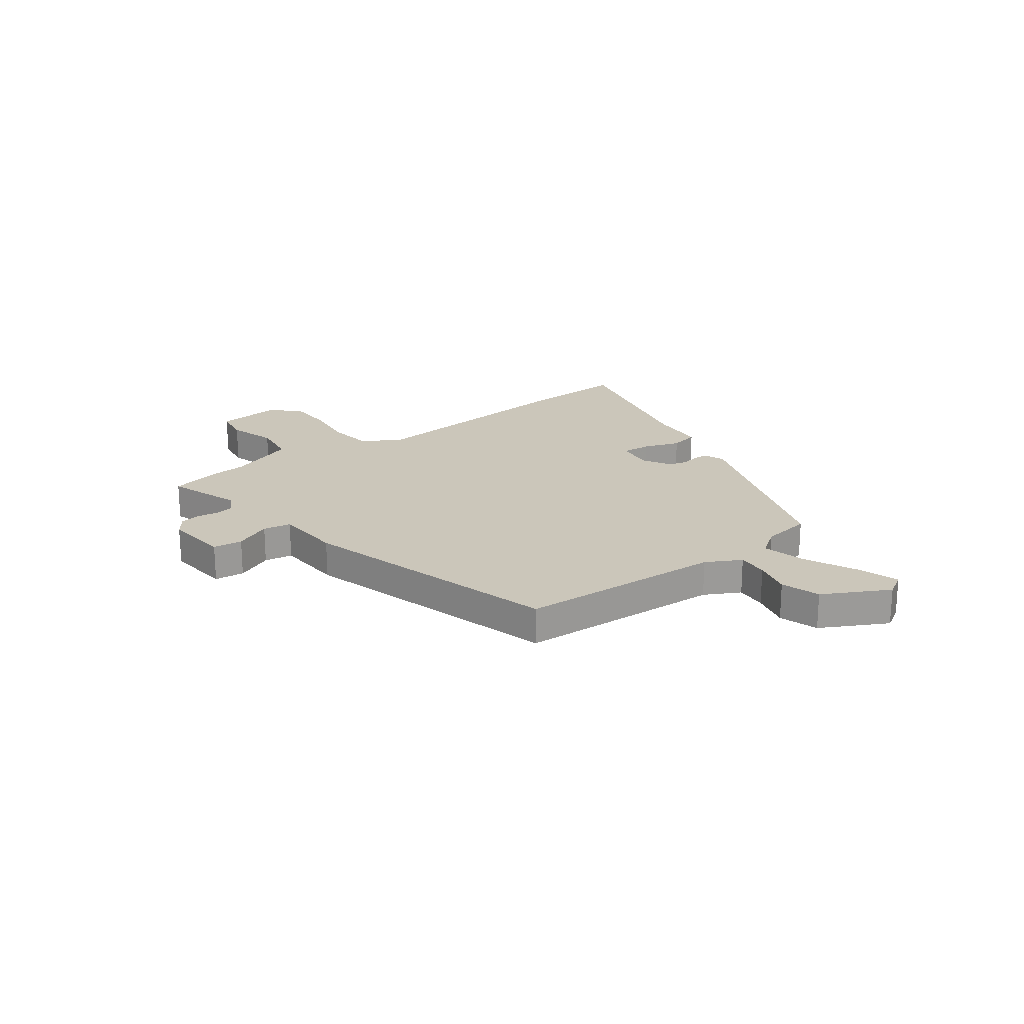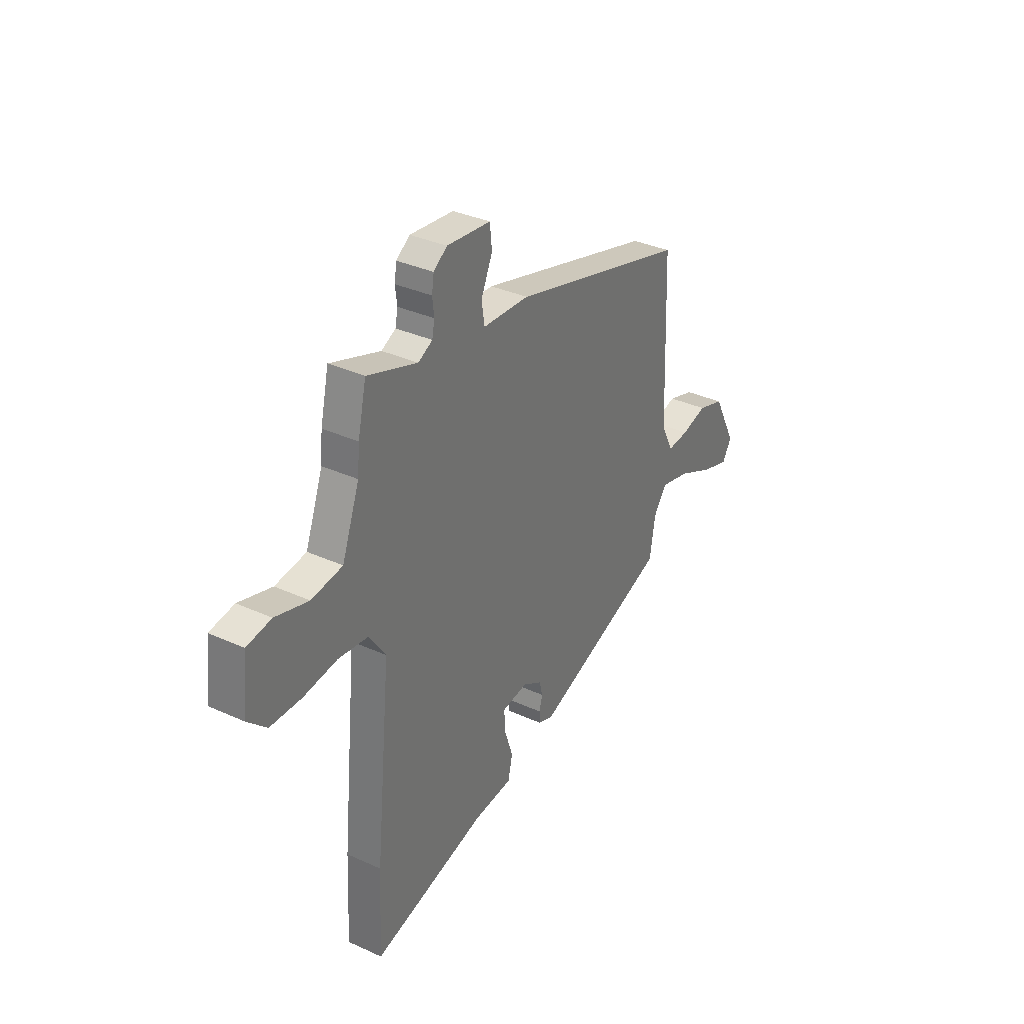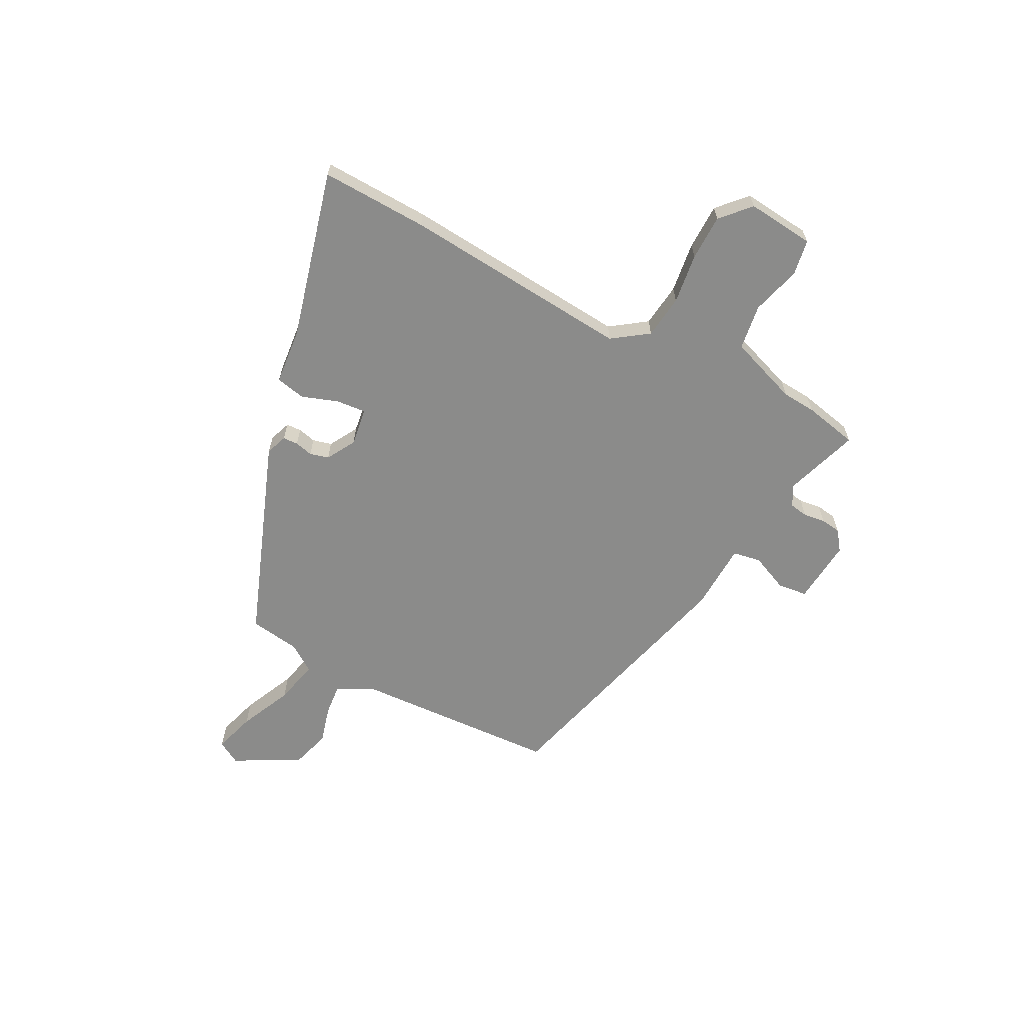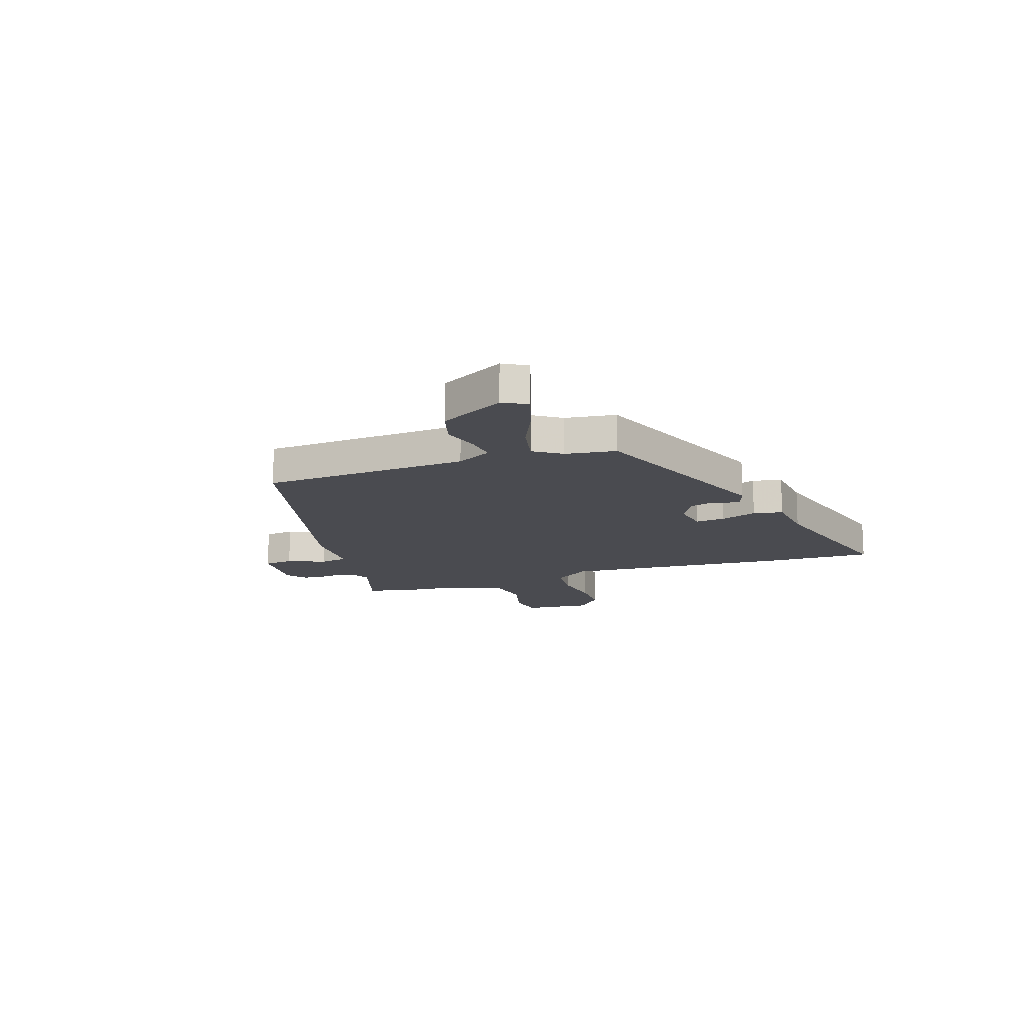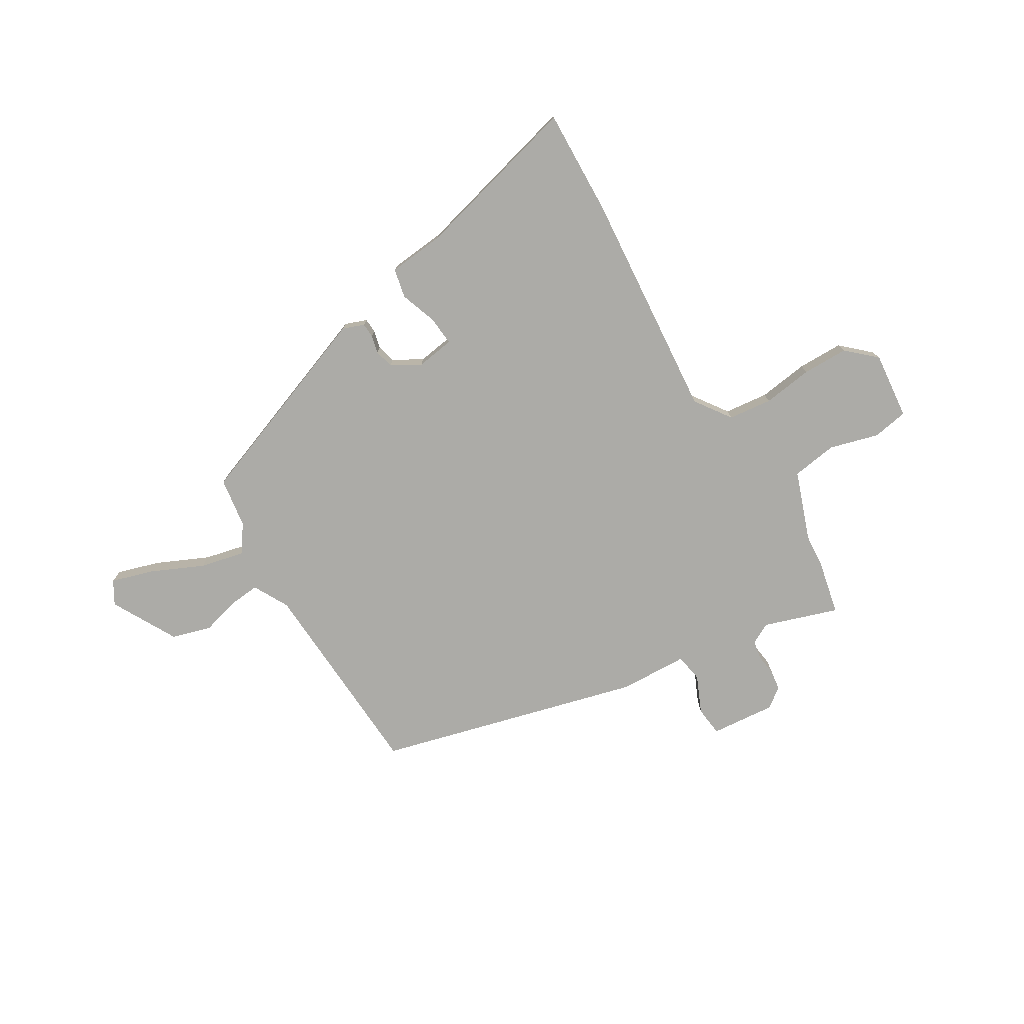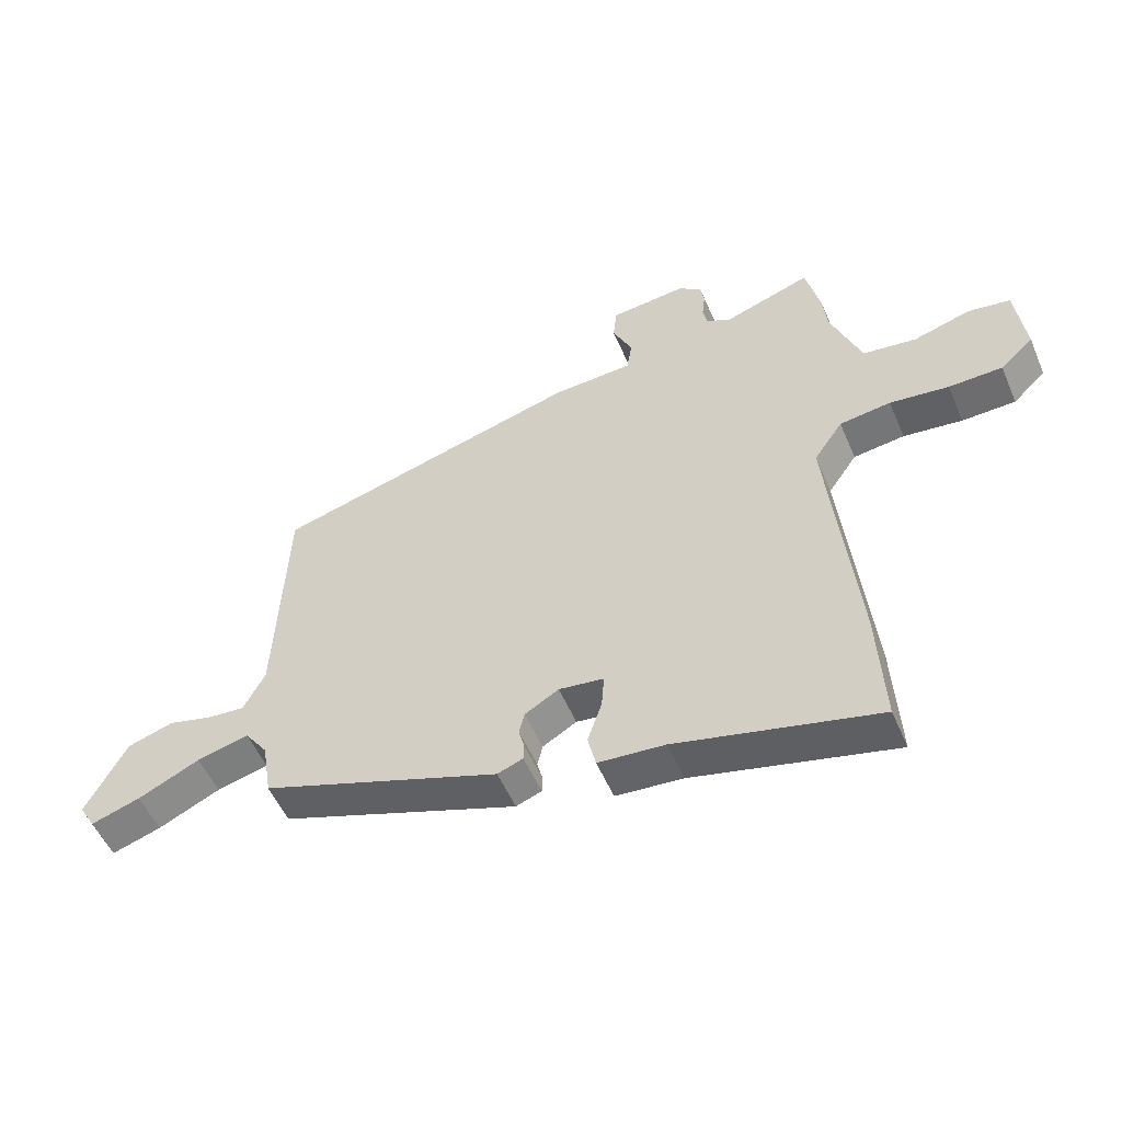
<metadata>
{"format":"obj","ext":"obj","renderer":"f3d","projection":"perspective","resolution":1024,"background":"white","views":[{"elev":21.1,"azim":53.6,"up":"+Y"},{"elev":34.5,"azim":-58.5,"up":"+Z"},{"elev":-63.7,"azim":-116.8,"up":"+Y"},{"elev":-14.5,"azim":110.3,"up":"+Y"},{"elev":-76.3,"azim":-148.2,"up":"+Y"},{"elev":-53.5,"azim":-157.0,"up":"+Z"}]}
</metadata>
<code>
v 0.488 0.07 -0.333
v 0.094 0.07 -0.474
v 0.052 0.07 -0.458
v 0.051 0.07 -0.429
v 0.06 0.07 -0.394
v 0.051 0.07 -0.357
v -0.005 0.07 -0.324
v -0.079 0.07 -0.334
v -0.075 0.07 -0.391
v -0.051 0.07 -0.463
v -0.064 0.07 -0.52
v -0.174 0.07 -0.529
v -0.505 0.07 -0.61
v -0.495 0.07 -0.402
v -0.451 0.07 0.045
v -0.499 0.07 0.115
v -0.584 0.07 0.126
v -0.682 0.07 0.114
v -0.771 0.07 0.116
v -0.826 0.07 0.168
v -0.811 0.07 0.299
v -0.741 0.07 0.31
v -0.646 0.07 0.282
v -0.557 0.07 0.294
v -0.507 0.07 0.428
v -0.501 0.07 0.494
v -0.477 0.07 0.599
v -0.333 0.07 0.549
v -0.292 0.07 0.57
v -0.285 0.07 0.606
v -0.29 0.07 0.649
v -0.284 0.07 0.688
v -0.245 0.07 0.716
v -0.119 0.07 0.703
v -0.113 0.07 0.645
v -0.146 0.07 0.573
v -0.137 0.07 0.518
v -0.004 0.07 0.511
v 0.508 0.07 0.368
v 0.524 0.07 -0.035
v 0.56 0.07 -0.104
v 0.621 0.07 -0.099
v 0.695 0.07 -0.08
v 0.771 0.07 -0.104
v 0.838 0.07 -0.232
v 0.811 0.07 -0.277
v 0.73 0.07 -0.251
v 0.628 0.07 -0.203
v 0.542 0.07 -0.182
v 0.504 0.07 -0.235
v 0.488 0 -0.333
v 0.094 0 -0.474
v 0.052 0 -0.458
v 0.051 0 -0.429
v 0.06 0 -0.394
v 0.051 0 -0.357
v -0.005 0 -0.324
v -0.079 0 -0.334
v -0.075 0 -0.391
v -0.051 0 -0.463
v -0.064 0 -0.52
v -0.174 0 -0.529
v -0.505 0 -0.61
v -0.495 0 -0.402
v -0.451 0 0.045
v -0.499 0 0.115
v -0.584 0 0.126
v -0.682 0 0.114
v -0.771 0 0.116
v -0.826 0 0.168
v -0.811 0 0.299
v -0.741 0 0.31
v -0.646 0 0.282
v -0.557 0 0.294
v -0.507 0 0.428
v -0.501 0 0.494
v -0.477 0 0.599
v -0.333 0 0.549
v -0.292 0 0.57
v -0.285 0 0.606
v -0.29 0 0.649
v -0.284 0 0.688
v -0.245 0 0.716
v -0.119 0 0.703
v -0.113 0 0.645
v -0.146 0 0.573
v -0.137 0 0.518
v -0.004 0 0.511
v 0.508 0 0.368
v 0.524 0 -0.035
v 0.56 0 -0.104
v 0.621 0 -0.099
v 0.695 0 -0.08
v 0.771 0 -0.104
v 0.838 0 -0.232
v 0.811 0 -0.277
v 0.73 0 -0.251
v 0.628 0 -0.203
v 0.542 0 -0.182
v 0.504 0 -0.235
f 46 47 48
f 45 46 48
f 44 45 48
f 43 44 48
f 42 43 48
f 41 42 48 49
f 40 41 49 50
f 50 1 2
f 40 50 2
f 39 40 2
f 38 39 2
f 37 38 2
f 34 35 36
f 33 34 36
f 32 33 36
f 31 32 36
f 30 31 36
f 29 30 36 37
f 25 26 27 28
f 28 29 37
f 25 28 37
f 24 25 37
f 21 22 23
f 20 21 23
f 19 20 23
f 18 19 23
f 17 18 23
f 16 17 23 24
f 15 16 24 37
f 14 15 37
f 13 14 37
f 12 13 37
f 9 10 11 12
f 8 9 12
f 2 3 4 5
f 2 5 6
f 37 2 6
f 8 12 37
f 7 8 37
f 6 7 37
f 98 97 96
f 98 96 95
f 98 95 94
f 98 94 93
f 98 93 92
f 99 98 92 91
f 100 99 91 90
f 52 51 100
f 52 100 90
f 52 90 89
f 52 89 88
f 52 88 87
f 86 85 84
f 86 84 83
f 86 83 82
f 86 82 81
f 86 81 80
f 87 86 80 79
f 78 77 76 75
f 87 79 78
f 87 78 75
f 87 75 74
f 73 72 71
f 73 71 70
f 73 70 69
f 73 69 68
f 73 68 67
f 74 73 67 66
f 87 74 66 65
f 87 65 64
f 87 64 63
f 87 63 62
f 62 61 60 59
f 62 59 58
f 55 54 53 52
f 56 55 52
f 56 52 87
f 87 62 58
f 87 58 57
f 87 57 56
f 1 51 52 2
f 2 52 53 3
f 3 53 54 4
f 4 54 55 5
f 5 55 56 6
f 6 56 57 7
f 7 57 58 8
f 8 58 59 9
f 9 59 60 10
f 10 60 61 11
f 11 61 62 12
f 12 62 63 13
f 13 63 64 14
f 14 64 65 15
f 15 65 66 16
f 16 66 67 17
f 17 67 68 18
f 18 68 69 19
f 19 69 70 20
f 20 70 71 21
f 21 71 72 22
f 22 72 73 23
f 23 73 74 24
f 24 74 75 25
f 25 75 76 26
f 26 76 77 27
f 27 77 78 28
f 28 78 79 29
f 29 79 80 30
f 30 80 81 31
f 31 81 82 32
f 32 82 83 33
f 33 83 84 34
f 34 84 85 35
f 35 85 86 36
f 36 86 87 37
f 37 87 88 38
f 38 88 89 39
f 39 89 90 40
f 40 90 91 41
f 41 91 92 42
f 42 92 93 43
f 43 93 94 44
f 44 94 95 45
f 45 95 96 46
f 46 96 97 47
f 47 97 98 48
f 48 98 99 49
f 49 99 100 50
f 50 100 51 1

</code>
